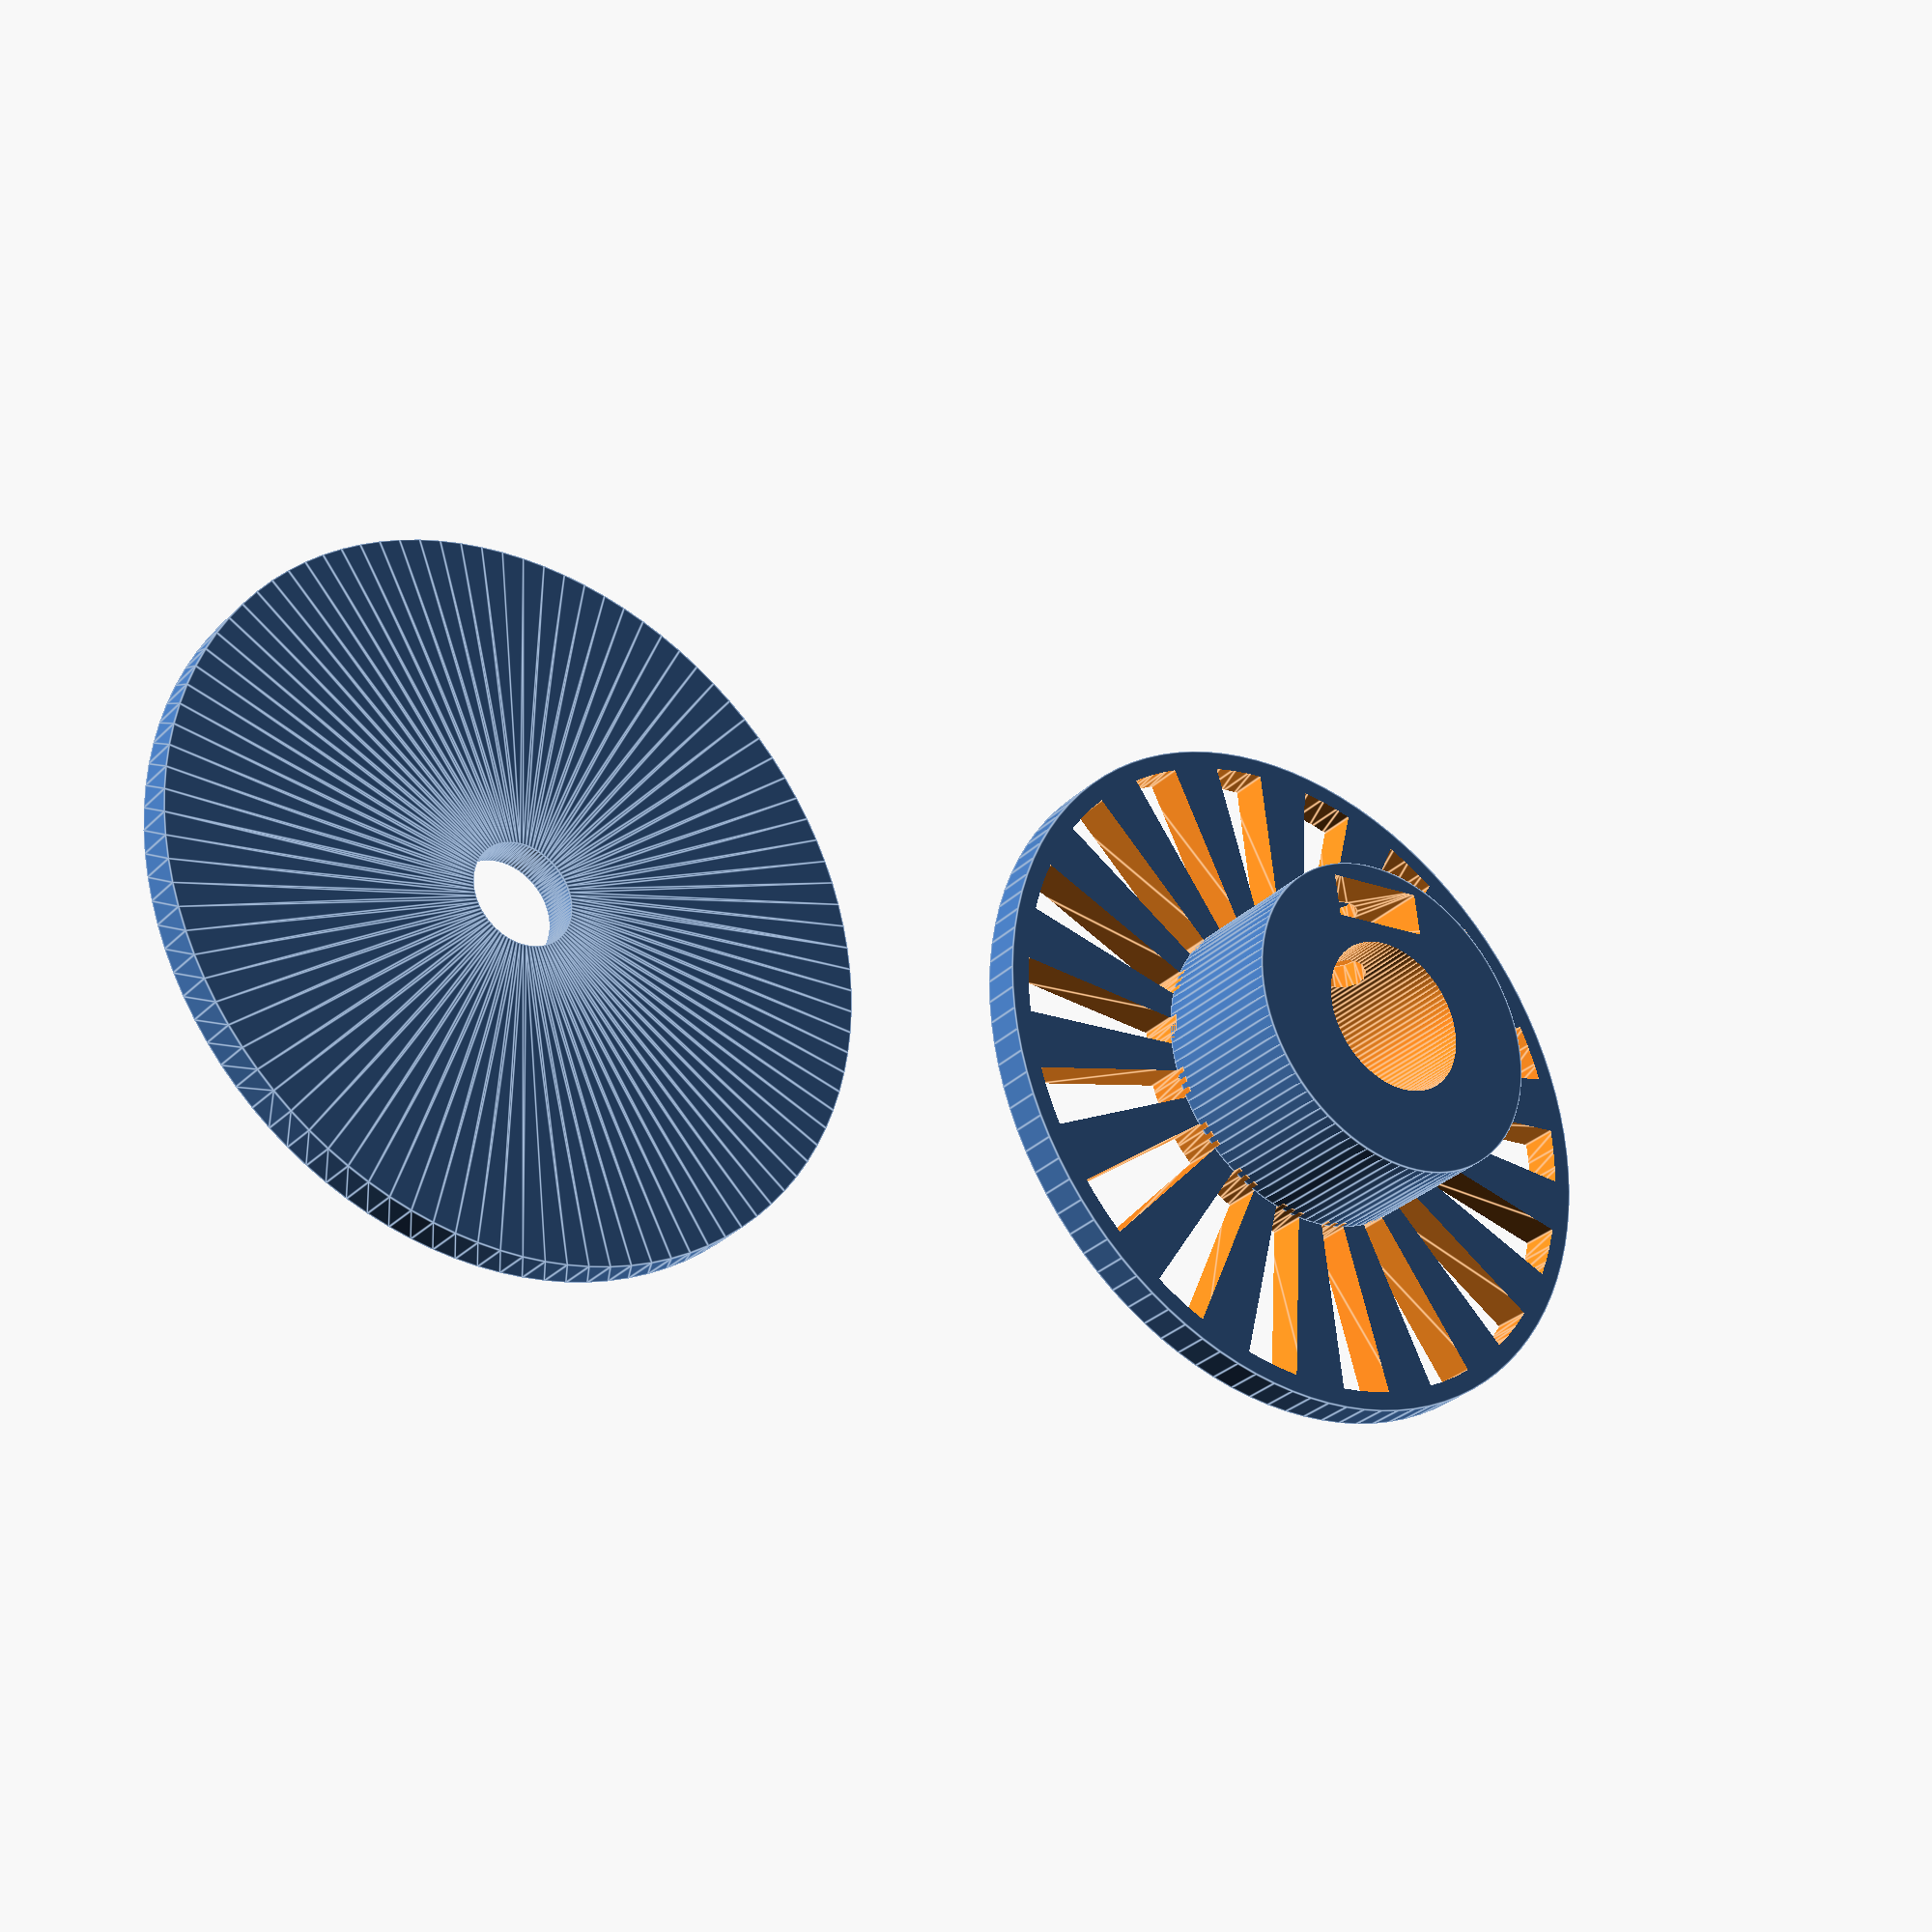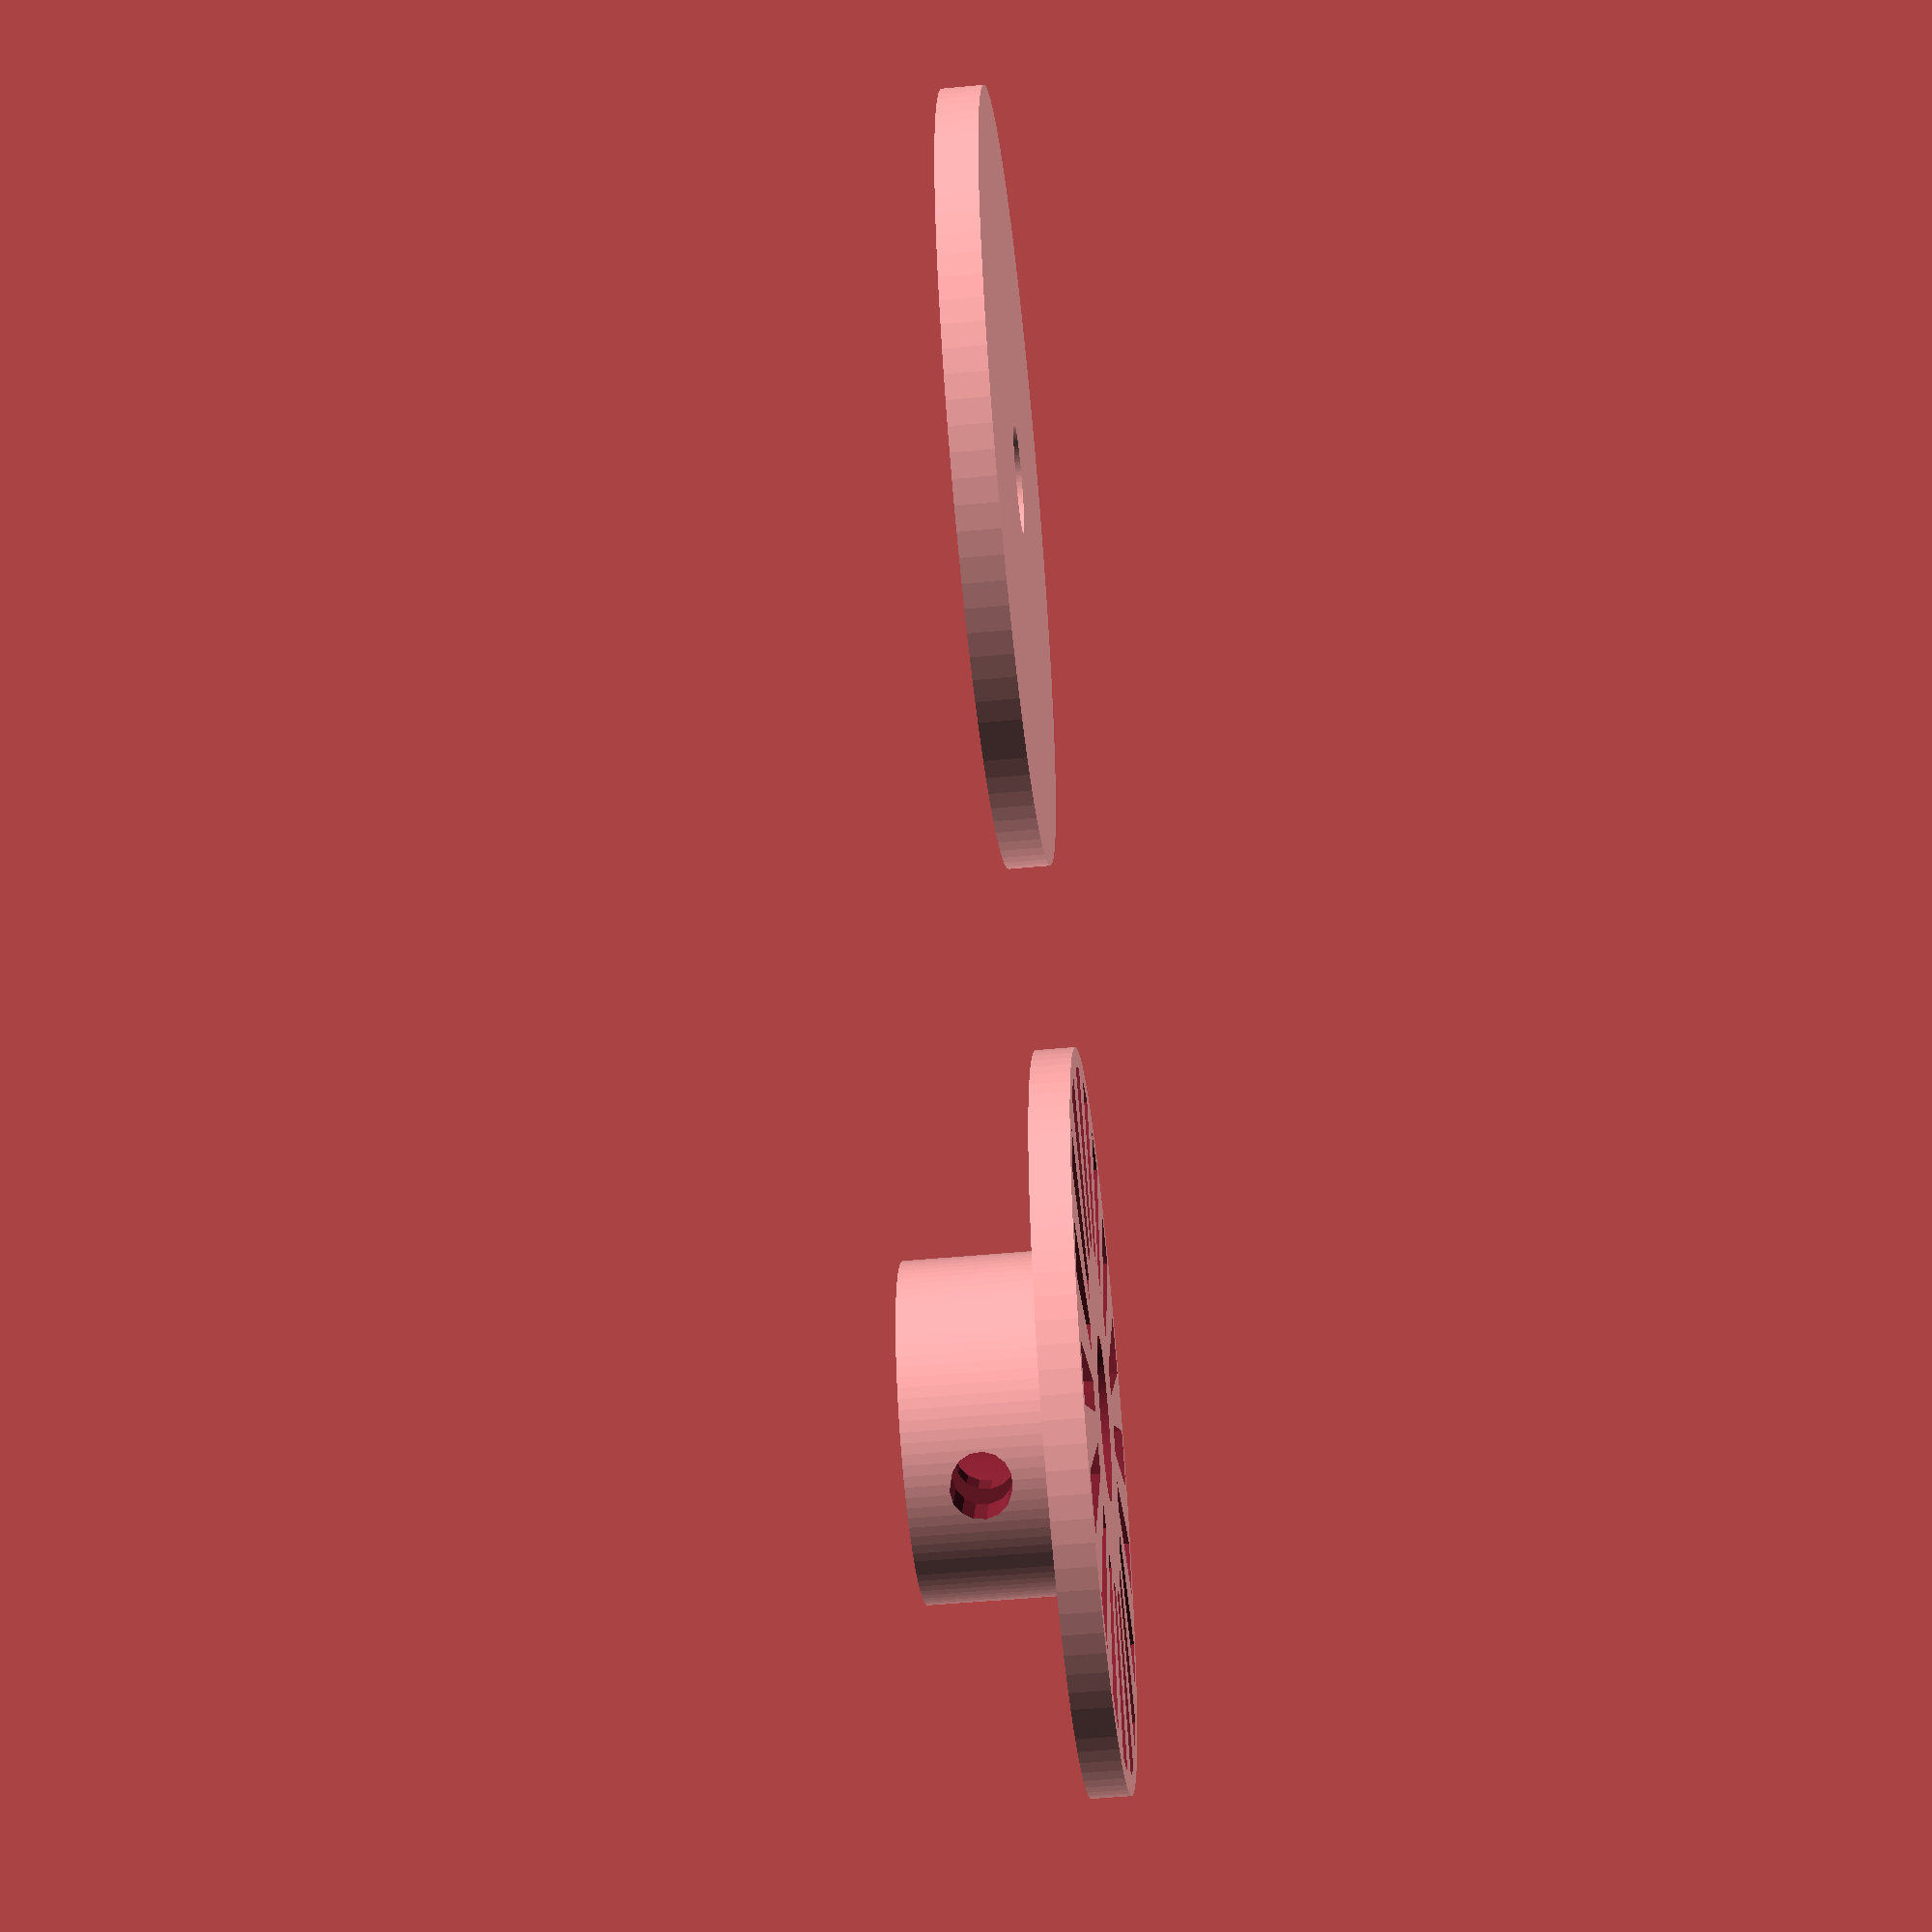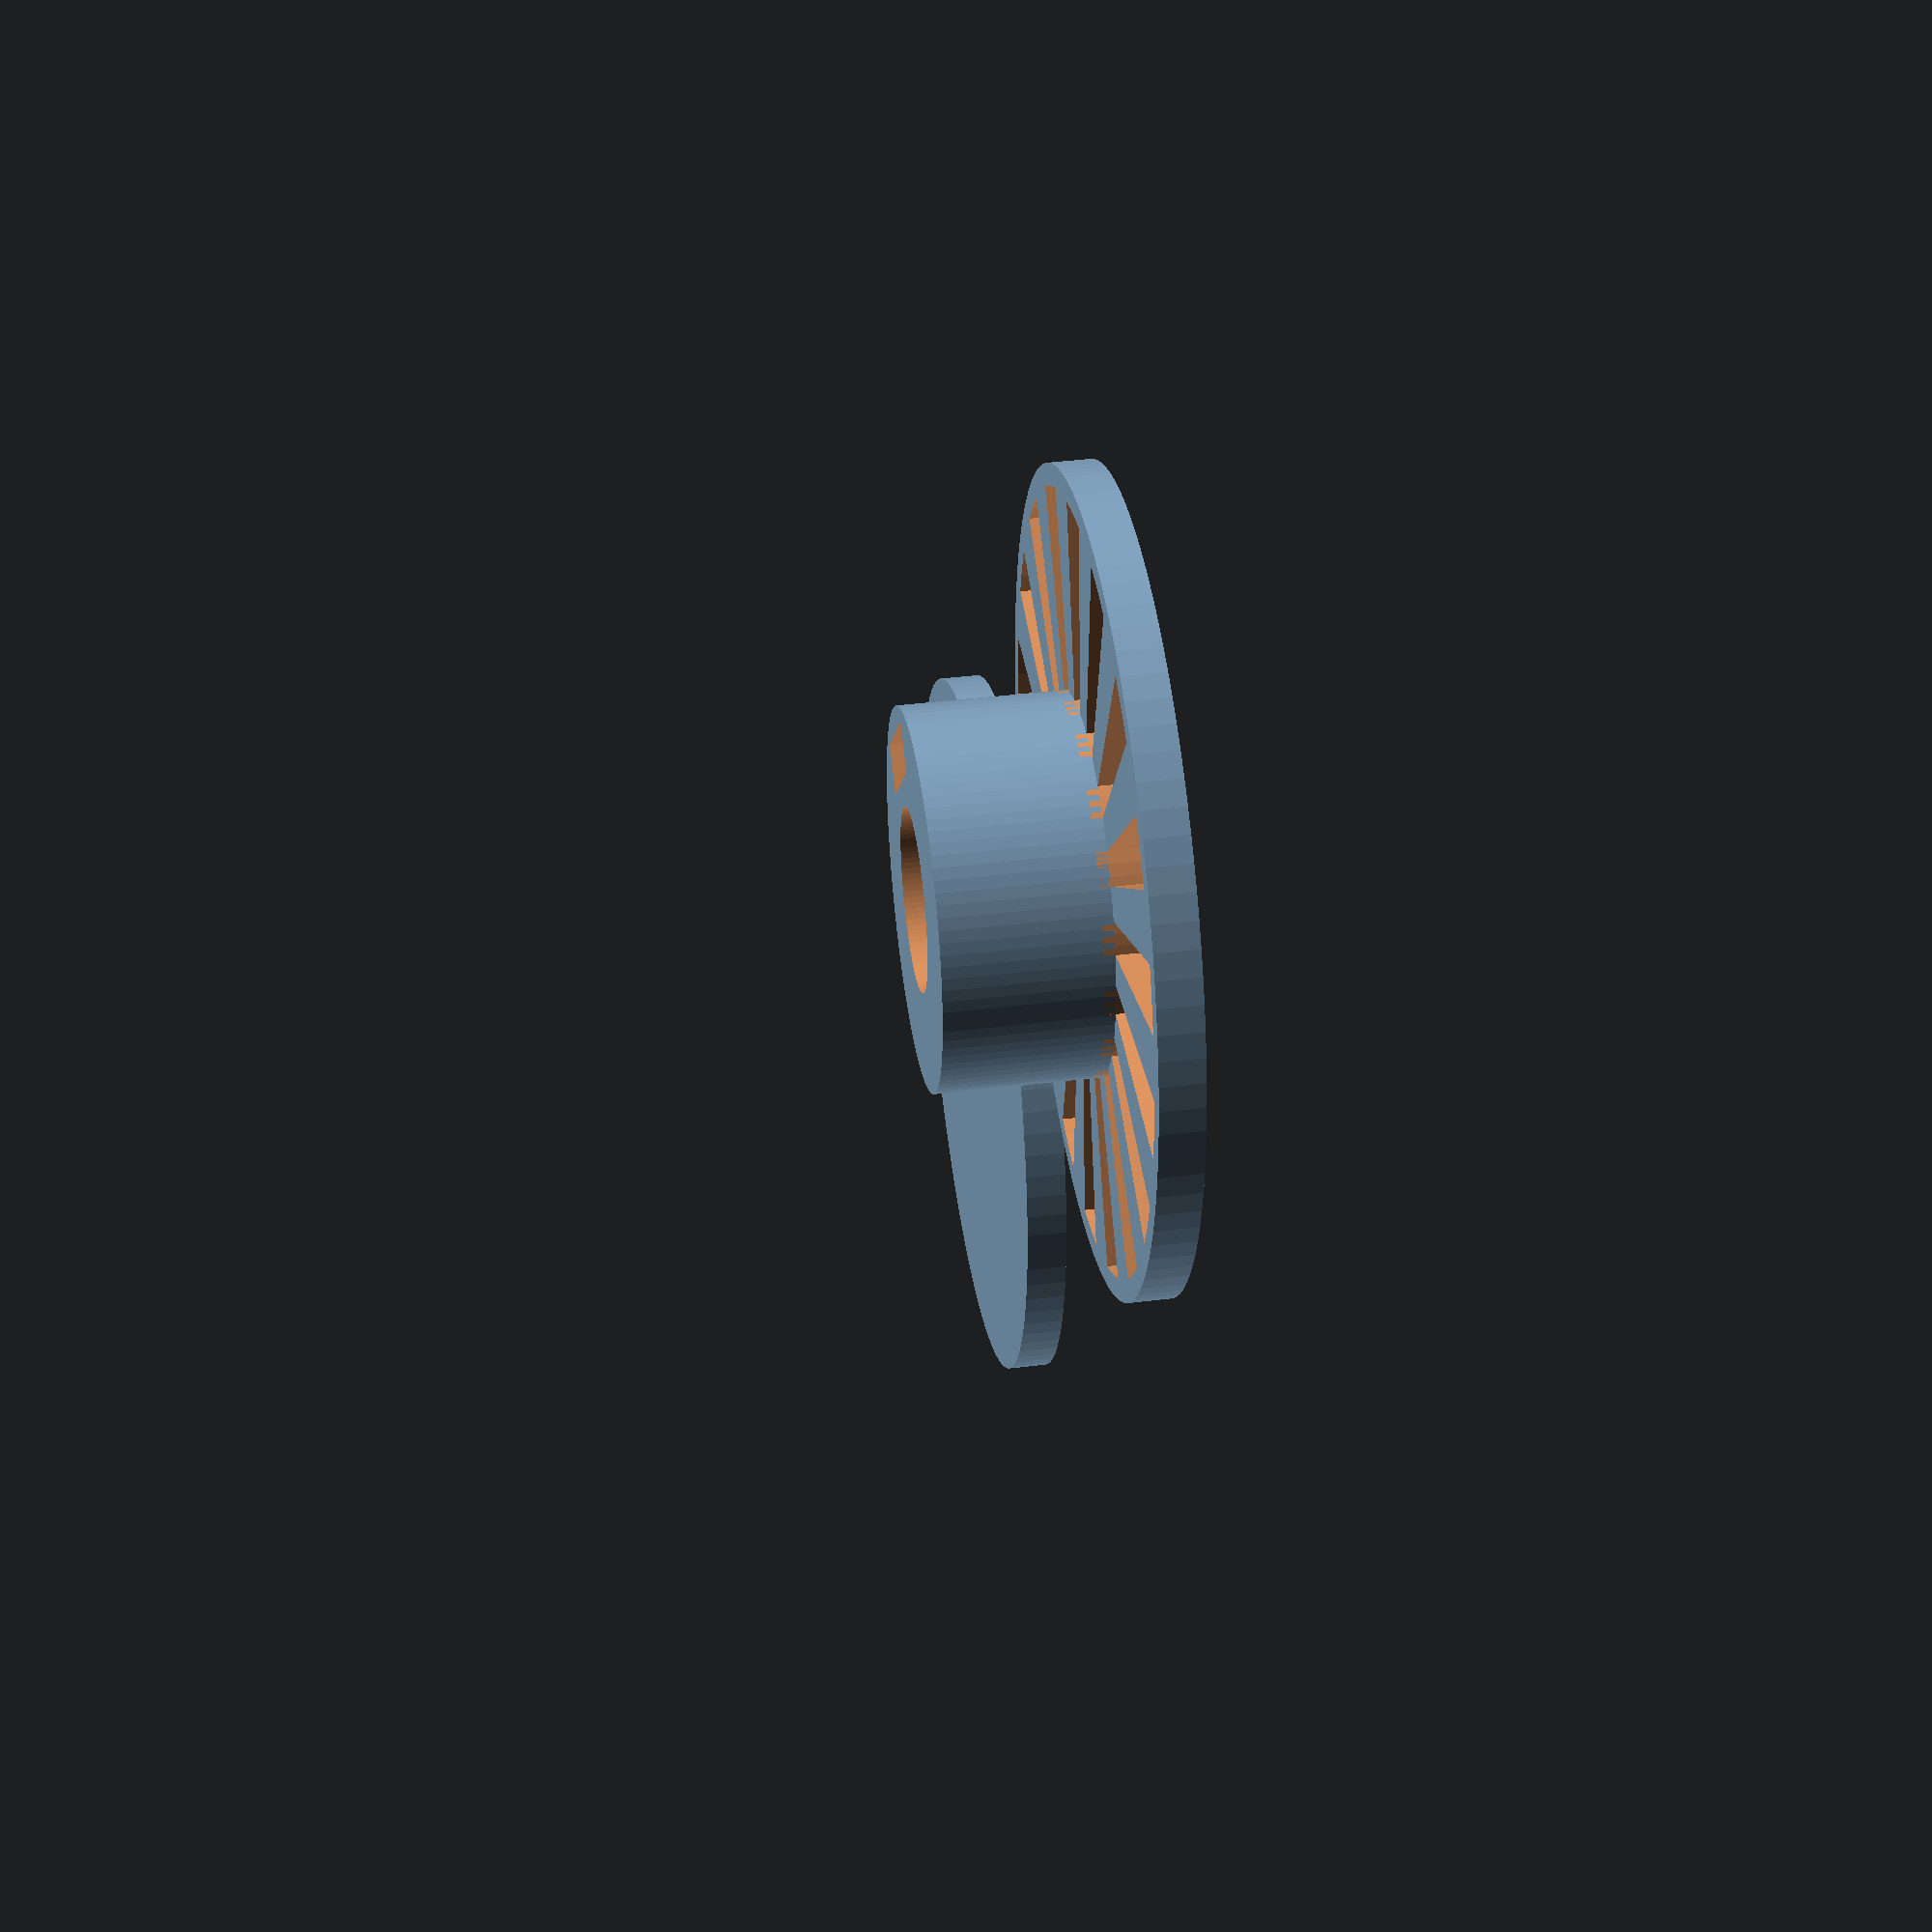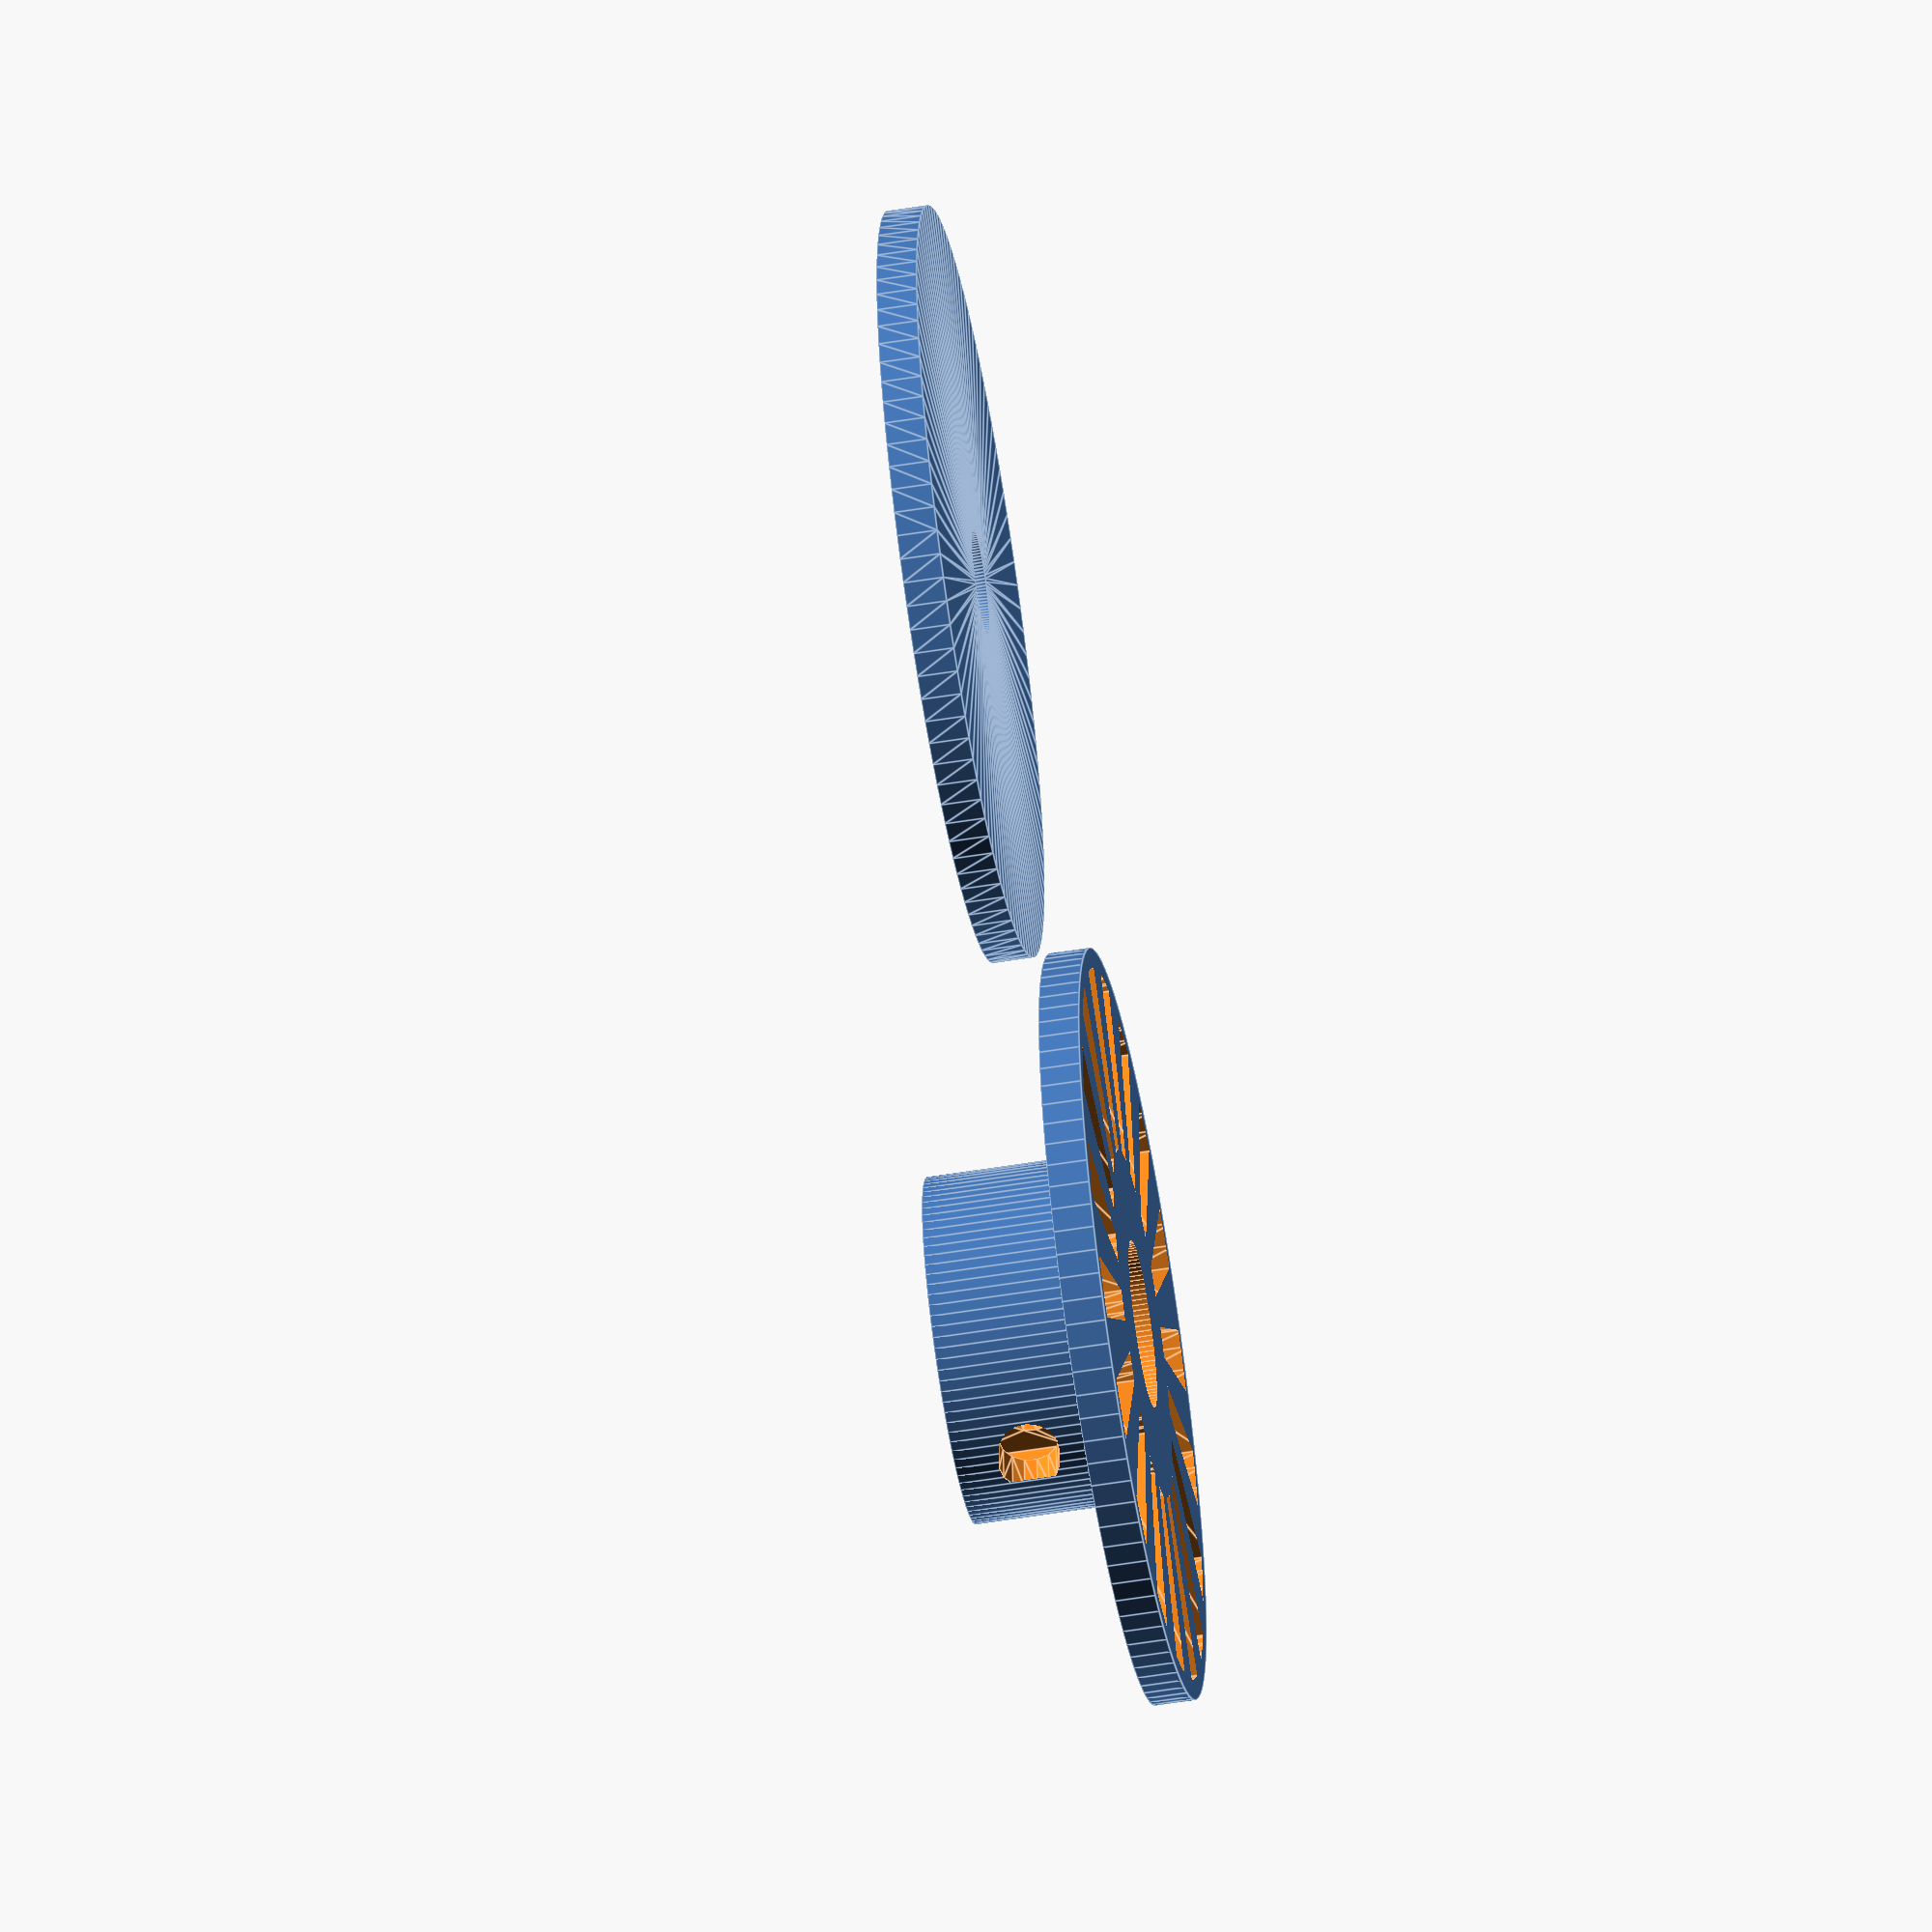
<openscad>
/*
 * Parametric Encoder Wheel, v0.9
 *
 * by Alex Franke (CodeCreations), Mar 2012 - Apr 2012
 * http://www.theFrankes.com
 * 
 * Licenced under Creative Commons Attribution - Non-Commercial - Share Alike 3.0 
 * 
 * INSTRUCTIONS: Choose some values in the "User-defined values" section, and render. 
 * 
 * The bearing.scad file from the MCAD library has a number of different bearing sizes 
 * in it if you're not using a 608. 
 * 
 * VERSION HISTORY: 
 * 
 * v0.9, Apr 2, 2012: Added support for bearing constraints, captive nuts, bolting holes, 
 * 		and pins for joining the wheel and cap. Both parts are now rendered side by side. 
 * 		Added a bunch of new parameters, and some more math output for users. 
 * 
 * v0.0, Mar 31, 2012: Initial Release.
 */

/////////////////////////////////////////////////////////////////////////////
// User-defined values... 
/////////////////////////////////////////////////////////////////////////////
$fn = 100;                          // Surface's smoothness
bearingSize = [8, 8, 7]; 		 	// The dimensions of the bearing, if you're using that to define the hole 
encoderCircumference = 54;		 	// 100; The circumference at the *surface* of the wheel (subtract tire thickness, e.g.)
internalWidth = bearingSize[2];	 	// The internal width (e.g. tire width) of the wheel. This is the width of a pinch 608 by default
collarPlay = 0.5; 				 	// The amount of play to build into the internal width. 
collarHeight = 10; 				 	// How high the shoulders/encoder extend out from the wheel 
collarWidth = 2; 				 	// 1.5; How thick the shoulders are 
holeDiameter = bearingSize[1]; 	 	// The diameter of the mounting hole. This is the diameter of a 608 bearing by default. 
holePlay = 0.3; 					 	// The amount of play built into the mounting hole. 
timingHoles = 18;					 	// The number of timing holes to render. (e.g. 100mm circumference / 5mm per hole = 20 holes)
timingHoleInset = 1; 				 	// How far the timing holes are inset from the edge of the shoulder

// Calculated values -- don't change them. 
encoderDiameter = encoderCircumference / PI; 

// Captive Nut traps allow you to tighten the wheel onto a shaft or bearing. 
nutCount = 1; 
nutDiameter = 5.4; 				 	// The distance across the nut, from flat to flat, default M3
nutThickness = 2.3; 				 	// The thickness of the nut, default M3
setScrewDiameter = 3;			 	 	// The diameter of the set screw clearance hole, default M3

// The constraint values can be used to add material to the bottom of the mounting hole that partially 
// blocks the hole. This can be useful, for example, if you want to constrain a bearing in the hole. 
constraintInset = 0; 			 	// 1.5; How far the constraint estends toward the center of the mounting hole
constraintThickness = collarWidth;	 	// The thickness of the contstraining wall
capConstraintInset = 1.5; 			// How far the constraint estends toward the center of the mounting hole on the cap
capConstraintThickness = collarWidth;	// The thickness of the contstraining wall on the cap

// Pins or holes allow the cap to be snapped, glued, or bolted to the encoder wheel. 
pinCount = 0; 					 	// The total number of pins / pin holes to render evenly-spaced
pinLength = internalWidth / 2;	 	// The length of the pins/holes 
pinDiameter = ((encoderDiameter 	 
	-holeDiameter)/2) * 0.6;		 	// The diameter of the pins/holes
useHolesInstead = false; 				// If true, render bolt through-holes rather than pins and pin holes 
mateHoleDiameter = setScrewDiameter; 	// Bolt holes are sized to match hardware, not physical properties. 

// These values define the cap
capDiameter = encoderDiameter 
	+ (collarHeight*2);			 	// The diameter of the shoulder cap, defaulting to the outer diameter of the encoder
capWidth = collarWidth; 			 	// The thickness of the shoulder cap, defaulting to the thickness of the slotted encoder shoulder
capStandoff = 0;				 	 	// A surface rendered on the inside of the cap around the mounting hole
capStandoffWidth = 1;				 	// The width of the stand-off surface
capHoleRotation = 360/(pinCount*2); 	// Rotation of cap holes (in order to avoid the nut traps)

// Other misc
distanceApart = 10;				 	// How far apart the object will be rendered. 



/////////////////////////////////////////////////////////////////////////////
// Don't change the code below unless you know what your'e doing... 
/////////////////////////////////////////////////////////////////////////////


// Do some math for the user... 
echo ( str("Circumference is ", encoderCircumference, "mm, with ", timingHoles, " timing holes." ) );
echo ( str("Each timing mark is ", encoderCircumference/timingHoles, "mm." ) );
echo ( str("...or ", (encoderCircumference/timingHoles) / 25.4, "in." ) );

echo ( str("For various product + tire thicknesses, where center of product is at this height: " ) );
echo ( str("  1.0mm: ", dist(1), "mm" ) );
echo ( str("  1.5mm: ", dist(1.5), "mm" ) );
echo ( str("  2.0mm: ", dist(2), "mm" ) );
echo ( str("  2.5mm: ", dist(2.5), "mm" ) );
echo ( str("  3.0mm: ", dist(3), "mm" ) );
echo ( str("  3.5mm: ", dist(3.5), "mm" ) );
echo ( str("  4.0mm: ", dist(4), "mm" ) );
echo ( str("  4.5mm: ", dist(4.5), "mm" ) );
echo ( str("  5.0mm: ", dist(5), "mm" ) );


// Render the encoder wheel 
translate([0,-(encoderDiameter/2)-collarHeight-(distanceApart/2),0]) {
	renderEncoder();
}

// Render the cap
translate([0,(capDiameter/2)+(distanceApart/2),0]) {
	renderCap();
}


/////////////////////////////////////////////////////////////////////////////
// These are just a couple of helpers / shortcuts
/////////////////////////////////////////////////////////////////////////////

function dist(h) = ( (encoderDiameter+(2*h)) * PI ) / timingHoles;

// Shortcuts that include all the parameters
module renderCap() {
	cap( capDiameter, 
		capWidth, 
		encoderDiameter,
		holeDiameter + holePlay, 
		capStandoff,
		capStandoffWidth,
		pinCount,
		pinLength, 
		pinDiameter,
		useHolesInstead,
		mateHoleDiameter,
		capConstraintInset, 
		capConstraintThickness
		);
}
module renderEncoder() {
	encoder(  encoderCircumference, 
		internalWidth + collarPlay,
		holeDiameter + holePlay,
		collarHeight,
		collarWidth,
		timingHoles,
		timingHoleInset, 
		constraintInset, 
		constraintThickness,
		pinCount,
		pinLength, 
		pinDiameter,
		useHolesInstead,
		mateHoleDiameter,
		capHoleRotation,
		nutCount,
		nutDiameter,
		nutThickness,
		setScrewDiameter
		); 
}


/////////////////////////////////////////////////////////////////////////////
// These modules were designed to be a bit more generic. They don't rely on
// any of the variables above. 
/////////////////////////////////////////////////////////////////////////////

module encoder( circumference, internalWidth, holeDiameter=8, collarHeight=5, collarWidth=1.5, 
	timingHoles=8, timingHoleInset=1, constraintInset=0, constraintThickness=0, 
	pinCount=0, pinLength=0, pinDiameter=0, useHolesInstead=false, mateHoleDiameter=0, pinHoleRotation=0,
	nutCount=3, nutDiameter=5.4, nutThickness=2.3, setScrewDiameter=3 ) {

	encoderDiameter = circumference / PI; 
	newR = ((encoderDiameter-holeDiameter)/4 - 2)/2.7;
	wallThickness = (encoderDiameter-holeDiameter)/2;
	wallCenterRadius = holeDiameter/2+(wallThickness/2); 

	union() {
		difference () {

			// The body of the wheel/shoulder
			union() {
				cylinder( r=encoderDiameter/2 + collarHeight, h=collarWidth );
				translate([0,0,collarWidth])
					cylinder( r=encoderDiameter/2, h=internalWidth);
			}

			// Punch out the mounting hole
			translate([0,0,-0.5])
				cylinder( r=holeDiameter/2, h=internalWidth + collarWidth + 1);

			// Punch out timing holes	
			translate([0,0,-0.5]) {
				for ( i = [0 : timingHoles-1] ) {
				   	 rotate( i*(360/timingHoles), [0, 0, 1])
				   	 arc( collarHeight-timingHoleInset, 
						collarWidth+1, 
						(encoderDiameter/2)+collarHeight-timingHoleInset, 
						degrees =180/timingHoles 
				    	);
				}
			}

			// Punch out bolting holes if necessary 
			if ( pinCount>0 ) {
				rotate([0,0,pinHoleRotation]) {
					if( useHolesInstead ) {
						translate([0,0,-0.5]) {
							pins( pinCount, mateHoleDiameter, internalWidth + collarWidth + 1, wallCenterRadius ); 
						}
					}
					else {
						translate([0,0,internalWidth + collarWidth + collarPlay - pinLength - 0.5]) {
							pins( pinCount, pinDiameter, pinLength + 0.5, wallCenterRadius ); 
						}
					}
				}
			}

			// Punch out the nut traps if necessary 
			if ( nutCount > 0 ) {
				for ( i = [0 : nutCount-1] ) {
					rotate( i*(360/nutCount), [0, 0, 1]) {
						translate([wallCenterRadius,0,collarWidth+(internalWidth/2)]) {
							rotate([0,-90,180]) {
								nutTrap(
									nutDiameter, 
									nutThickness, 
									setScrewDiameter, 
									depth=(internalWidth/2)+0.5, //0.5 extra so it renders well
									holeLengthTop=wallThickness/2, 
									holeLengthBottom=wallThickness/2
								);
							}
						}
					}
				}
			}
	 
			/*
			// Experimental... 
			// Holes in idler to conserve filament
			for ( i = [0 : 4] ) {
			   	 rotate( i * 360/5, [0, 0, 1])
			   	 translate([holeDiameter/2 + (encoderDiameter-holeDiameter)/4, 0, -0.5])
			   	 cylinder(h=internalWidth+(2*collarWidth)+1, r=(encoderDiameter-holeDiameter)/4 - 1);
			}
	
			// Smaller holes in idler to conserve filament
		   	rotate( 360/5/2, [0, 0, 1])
			for ( i = [0 : 4] ) {
			   	 rotate( i*(360/5), [0, 0, 1])
			   	 translate([encoderDiameter/2-newR -1.5, 0, -0.5])
			   	 cylinder(h=internalWidth+(2*collarWidth)+1, r=newR, $fn=10);
			}
			*/
		}

		// Render the constraint surface if necessary 
		if ( ( constraintInset > 0 ) && ( constraintThickness > 0 ) ) {
			difference() {
				cylinder( r=holeDiameter/2, h=constraintThickness);
				translate([0,0,-0.5])
					cylinder( r=(holeDiameter/2)-constraintInset, h=constraintThickness+1);
			}
		}
	}
}

module cap( diameter, thickness, hubDiameter, holeDiameter, standoffHeight=0, standoffWidth=0, numPins=0, 
	pinHeight=0, pinDiameter=0, useHolesInstead=false, mateHoleDiameter=0, constraintInset=0, constraintThickness=0 ) {

	wallThickness = (hubDiameter-holeDiameter)/2;
	wallCenterRadius = holeDiameter/2+(wallThickness/2); 

	render()
	union() {
		difference() {
			// cap body 
			union() {
				cylinder( r=diameter/2, h=thickness );
				cylinder( r=(holeDiameter/2)+standoffWidth, h=collarWidth+standoffHeight );
			}
	
			// Poke out the mounting hole 
			translate([0,0,-0.5]) 
				cylinder( r=holeDiameter/2, h=collarWidth+standoffHeight+1 );

			// Poke out the bolting holes if necessary  
			if ( useHolesInstead ) {
				translate([0,0,-0.5]) {
					pins( numPins, mateHoleDiameter, thickness+1, wallCenterRadius ); 
				}
			}
		}

		// Add the pins, if necessary 
		if ( ( !useHolesInstead ) && ( numPins > 0 ) && ( pinHeight > 0 ) && ( pinDiameter > 0 ) ) {
			translate([0,0,thickness]) {
				pins( numPins, pinDiameter, pinHeight, wallCenterRadius ); 
			}
		}

		// Render the constraint surface if necessary 
		if ( ( constraintInset > 0 ) && ( constraintThickness > 0 ) ) {
			difference() {
				cylinder( r=holeDiameter/2, h=constraintThickness);
				translate([0,0,-0.5])
					cylinder( r=(holeDiameter/2)-constraintInset, h=constraintThickness+1);
			}
		}
	}
}

module pins( numPins=3, pinDiameter=3, pinHeight=10, distanceFromCenter=10) {
	for ( i = [1 : numPins] ) {
		rotate( i*(360/numPins), [0, 0, 1]) {
			translate([distanceFromCenter,0,0]) {
				cylinder( r=pinDiameter/2, h=pinHeight, $fn=15);
			}
		}
	}
}

module nutTrap( inDiameter=5.4, thickness=2.3, setScrewHoleDiameter=3, depth=10, holeLengthTop=5, holeLengthBottom=5 )
{
	side = inDiameter * tan( 180/6 );

	render()
	union() {
		for ( i = [0 : 2] ) {
			rotate( i*120, [0, 0, 1]) 
				cube( [side, inDiameter, thickness], center=true );
		}
	
		translate([depth/2,0,0]) 
			cube( [depth, inDiameter, thickness], center=true );
	
		translate([0,0,-(thickness/2)-holeLengthBottom]) 
			cylinder(r=setScrewHoleDiameter/2, h=thickness+holeLengthTop+holeLengthBottom, $fn=15);
	}
}

// Why is this not easy in openSCAD? :/ 
module arc( height, depth, radius, degrees ) {
	// This dies a horible death if it's not rendered here 
	// -- sucks up all memory and spins out of control 
	render() {
		difference() {
			// Outer ring
			rotate_extrude($fn = 100)
				translate([radius - height, 0, 0])
					square([height,depth]);
		
			// Cut half off
			translate([0,-(radius+1),-.5]) 
				cube ([radius+1,(radius+1)*2,depth+1]);
		
			// Cover the other half as necessary
			rotate([0,0,180-degrees])
			translate([0,-(radius+1),-.5]) 
				cube ([radius+1,(radius+1)*2,depth+1]);
		
		}
	}
}

</openscad>
<views>
elev=29.9 azim=263.4 roll=324.3 proj=p view=edges
elev=228.7 azim=241.1 roll=83.9 proj=p view=solid
elev=320.2 azim=222.3 roll=81.3 proj=p view=wireframe
elev=55.4 azim=94.0 roll=99.7 proj=o view=edges
</views>
